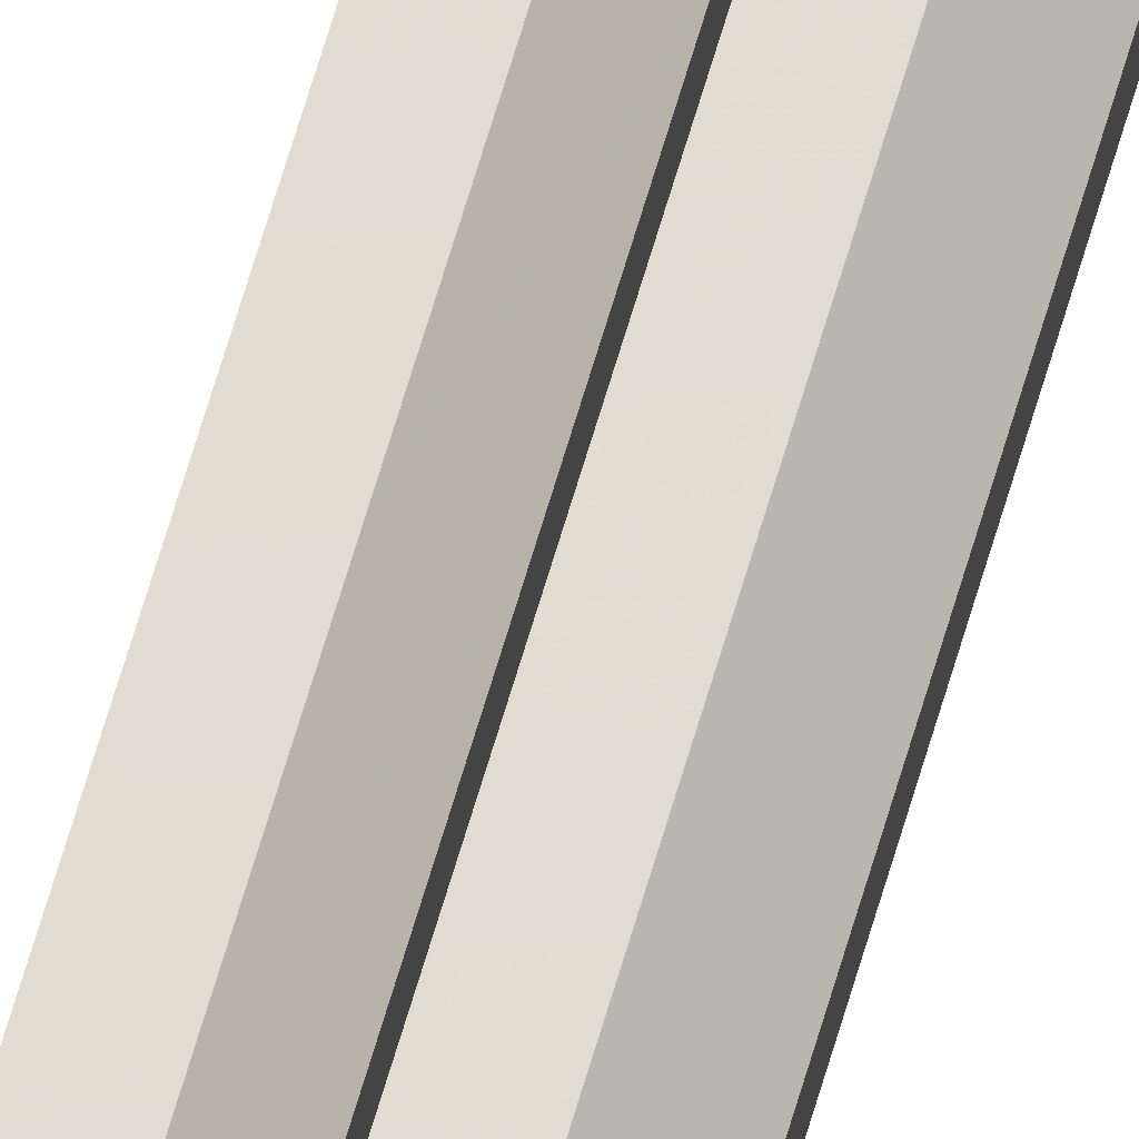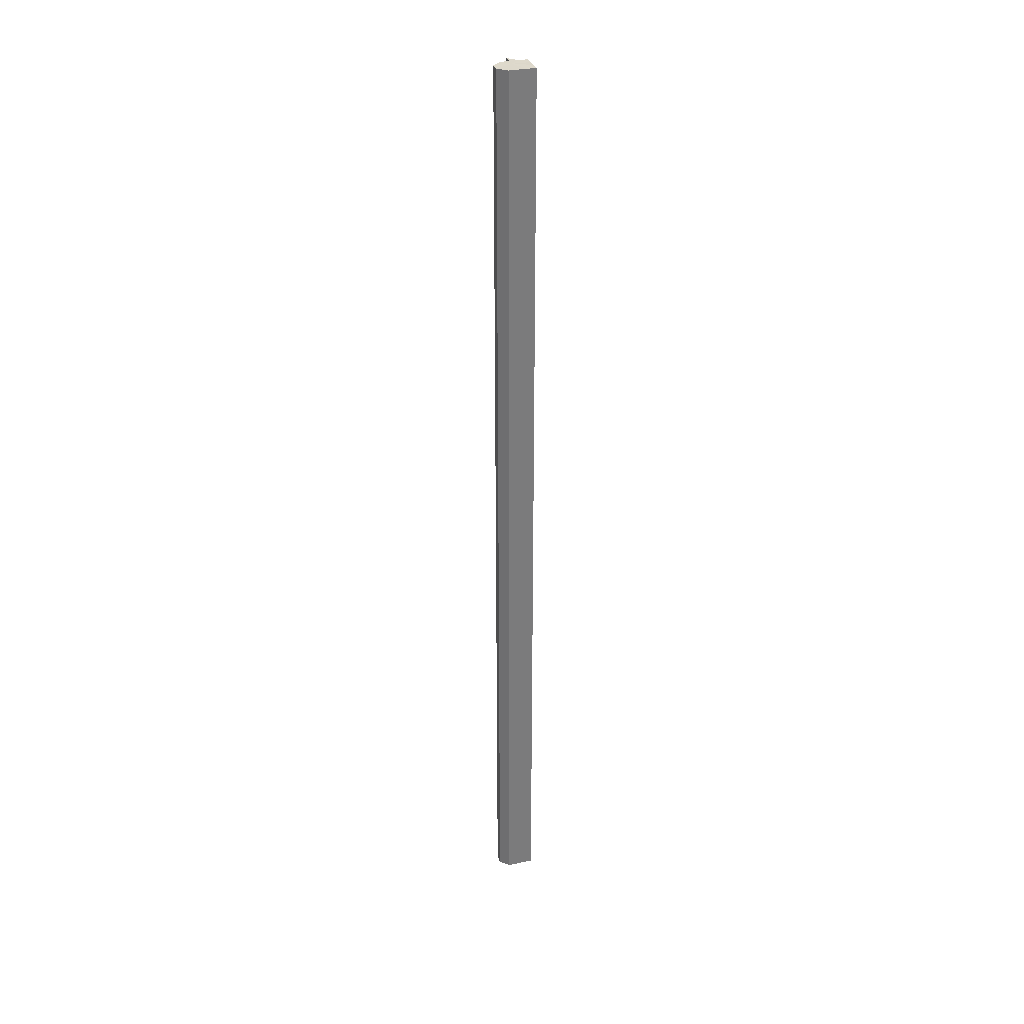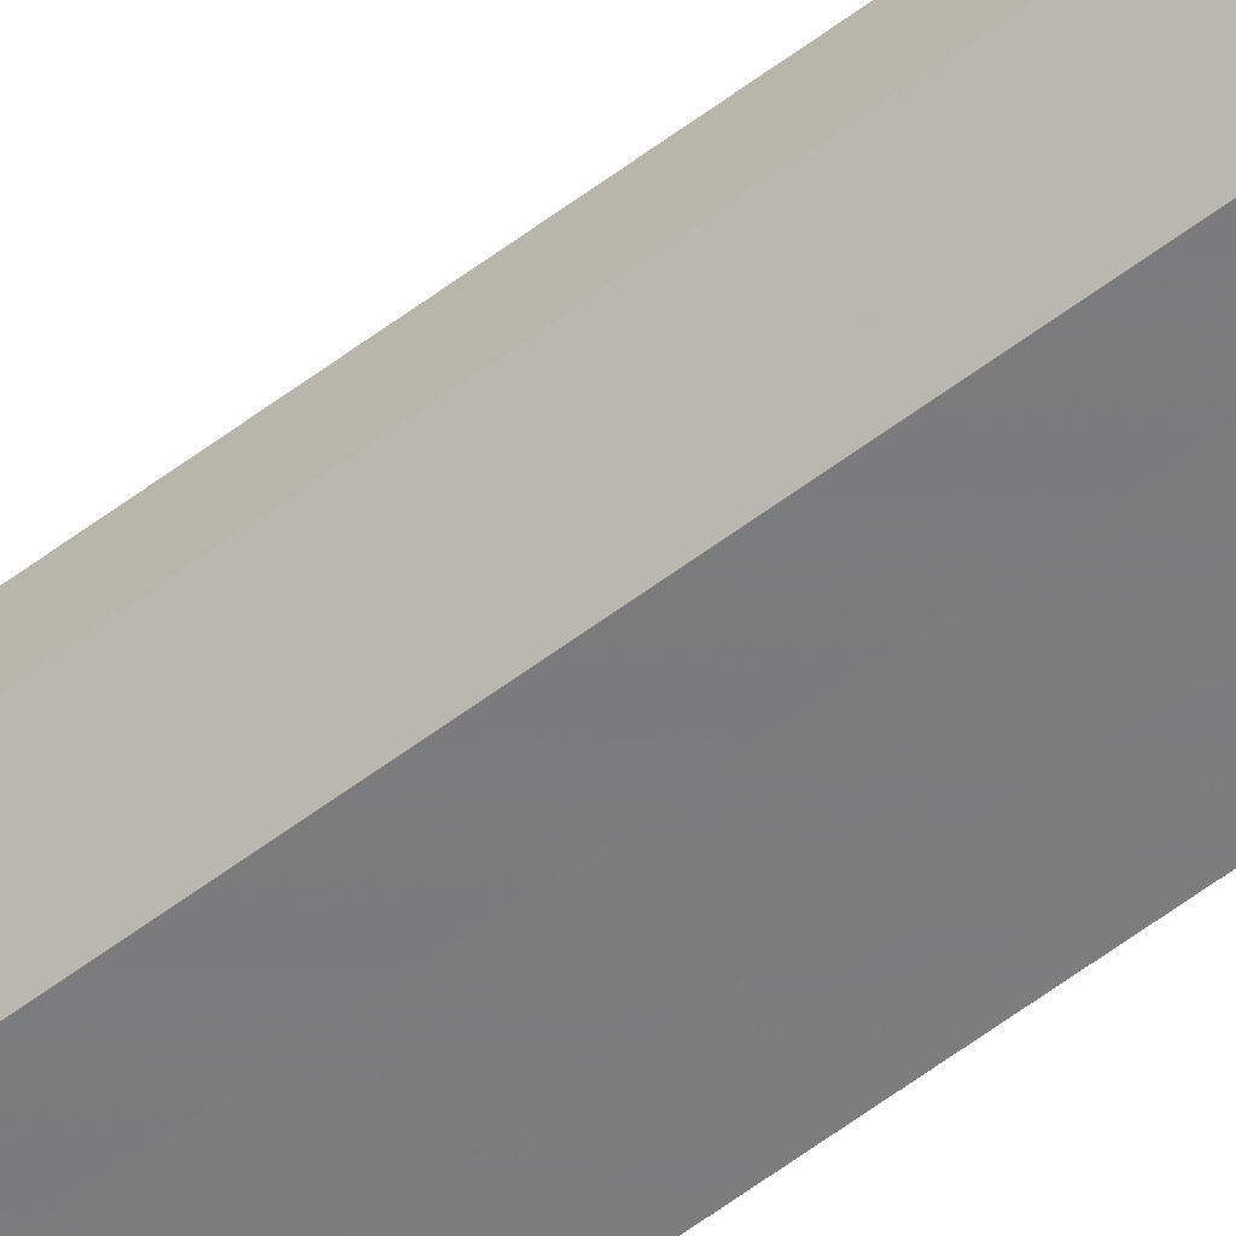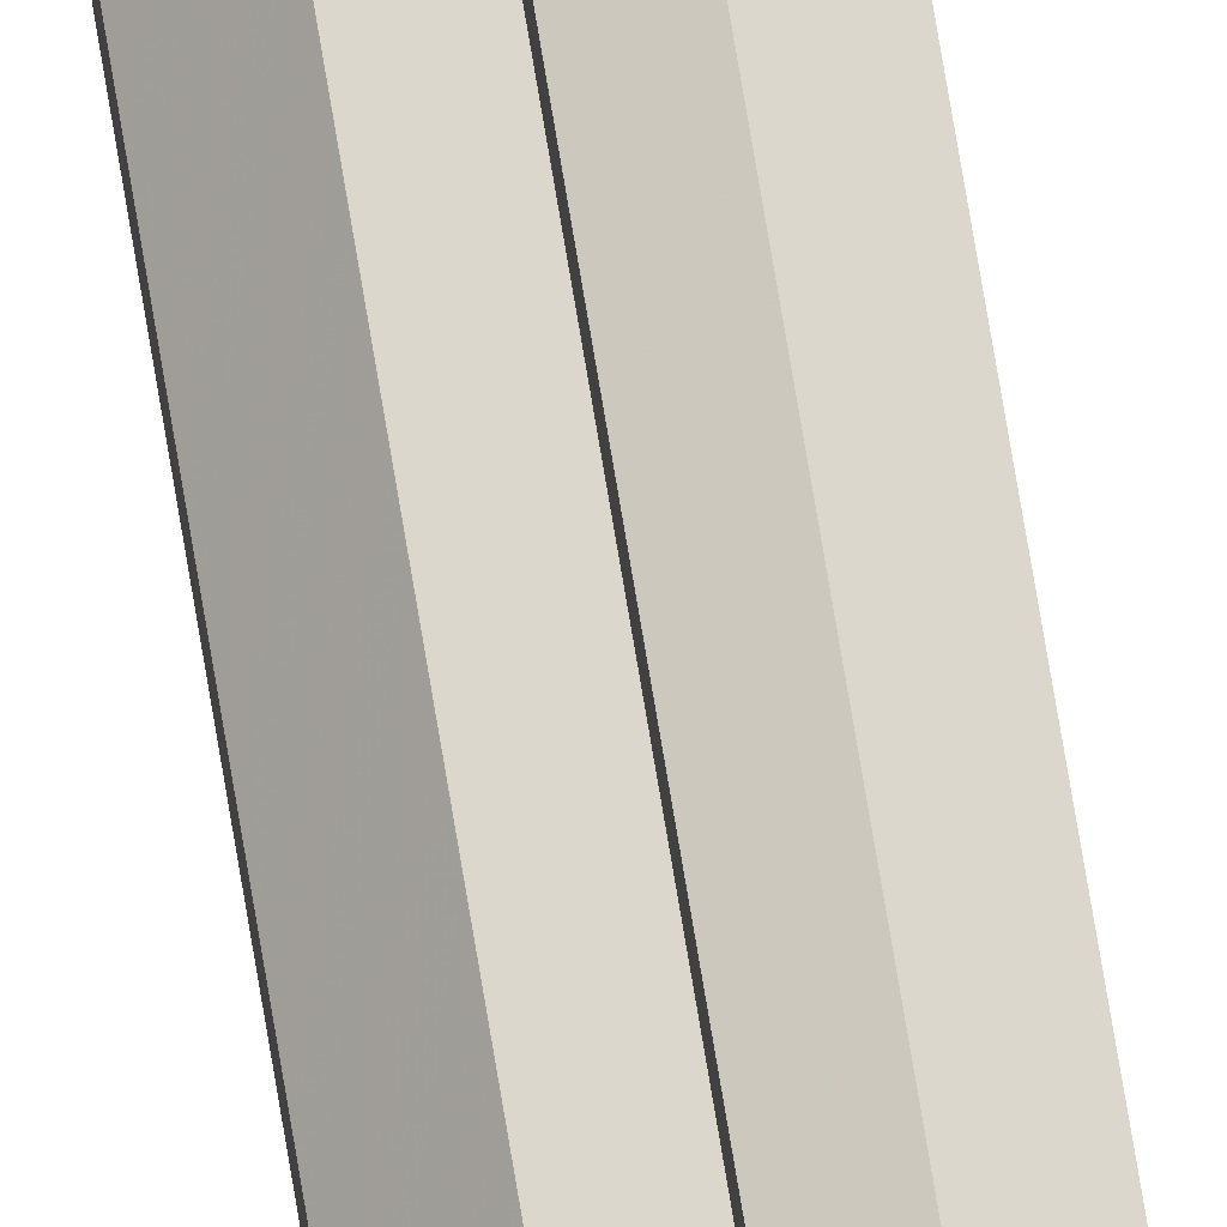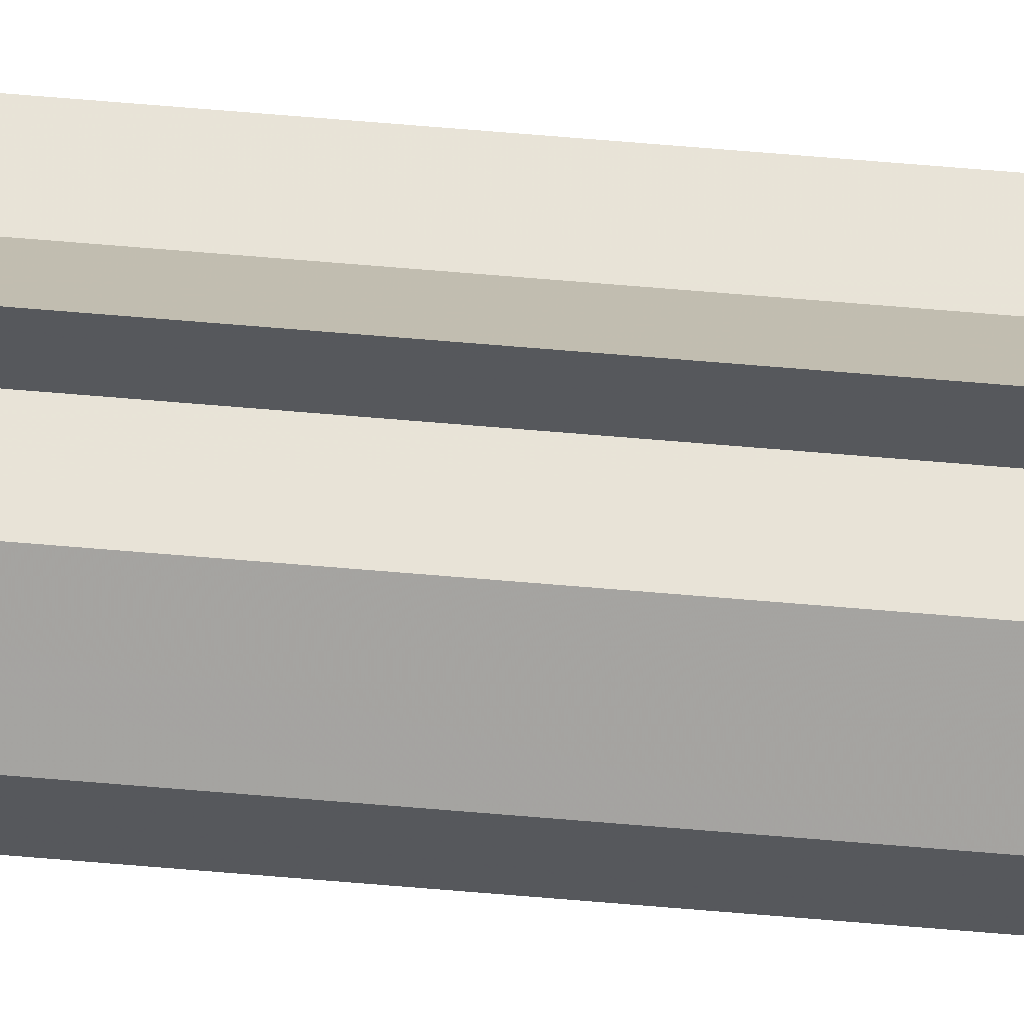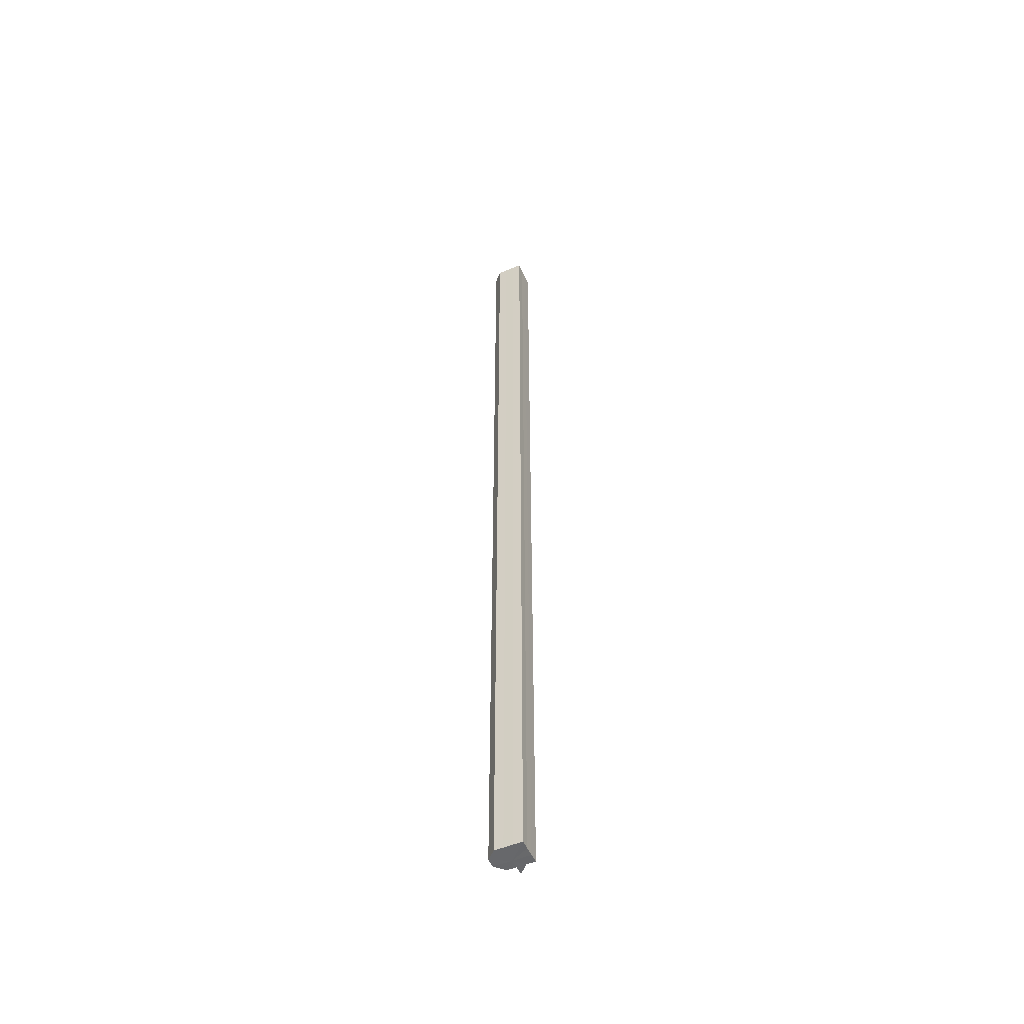
<metadata>
{"format":"obj","ext":"obj","renderer":"f3d","projection":"perspective","resolution":1024,"background":"white","views":[{"elev":69.0,"azim":-163.4,"up":"+Y"},{"elev":31.5,"azim":-17.3,"up":"+Z"},{"elev":-58.9,"azim":-52.1,"up":"+Y"},{"elev":73.1,"azim":-9.4,"up":"+Y"},{"elev":61.4,"azim":-84.9,"up":"+Y"},{"elev":-52.4,"azim":24.2,"up":"+Z"}]}
</metadata>
<code>
o 464
v 2156 1870 7.051
v 2156 1870 7.051
v 2156 1870 8.121
v 2156 1870 8.121
v 2156 1870 8.121
v 2156 1870 7.051
v 2156 1870 8.121
v 2156 1870 7.051
v 2156 1870 8.121
v 2156 1870 7.051
v 2156 1870 8.121
v 2156 1870 7.051
v 2156 1870 8.121
v 2156 1870 7.051
v 2156 1870 7.051
v 2156 1870 8.121
v 2156 1870 7.051
v 2156 1870 8.121
v 2156 1870 8.121
v 2156 1870 8.121
v 2156 1870 7.051
v 2156 1870 8.121
v 2156 1870 7.051
v 2156 1870 7.051
v 2156 1870 8.121
v 2156 1870 7.051
v 2156 1870 7.051
v 2156 1870 7.051
v 2156 1870 7.051
v 2156 1870 7.051
v 2156 1870 7.051
v 2156 1870 7.051
v 2156 1870 7.051
v 2156 1870 7.051
v 2156 1870 7.051
v 2156 1870 7.051
v 2156 1870 7.051
v 2156 1870 7.051
v 2156 1870 7.051
v 2156 1870 8.121
v 2156 1870 8.121
v 2156 1870 8.121
v 2156 1870 8.121
v 2156 1870 8.121
v 2156 1870 8.121
v 2156 1870 8.121
v 2156 1870 8.121
v 2156 1870 8.121
v 2156 1870 8.121
v 2156 1870 8.121
v 2156 1870 8.121
v 2156 1870 8.121
v 2156 1870 8.121
v 2156 1870 8.121
v 2156 1870 7.051
v 2156 1870 7.051
v 2156 1870 8.121
v 2156 1870 7.051
v 2156 1870 8.121
v 2156 1870 7.051
v 2156 1870 8.121
v 2156 1870 7.051
v 2156 1870 8.121
v 2156 1870 7.051
v 2156 1870 8.121
v 2156 1870 7.051
v 2156 1870 8.121
v 2156 1870 7.051
v 2156 1870 8.121
v 2156 1870 8.121
v 2156 1870 8.121
v 2156 1870 7.051
v 2156 1870 8.121
v 2156 1870 7.051
v 2156 1870 8.121
v 2156 1870 7.051
v 2156 1870 8.121
v 2156 1870 7.051
v 2156 1870 8.121
v 2156 1870 7.051
v 2156 1870 8.121
v 2156 1870 7.051
v 2156 1870 8.121
f 1 2 3
f 2 4 5
f 6 1 7
f 8 6 9
f 10 5 11
f 12 11 13
f 14 15 16
f 15 17 18
f 17 19 20
f 21 20 22
f 23 24 25
f 26 27 23
f 28 27 26
f 29 27 28
f 30 27 29
f 31 27 30
f 32 27 31
f 33 27 32
f 34 27 33
f 35 27 34
f 36 27 35
f 37 27 36
f 38 27 37
f 39 40 41
f 40 42 43
f 42 44 43
f 44 45 43
f 45 46 43
f 46 47 43
f 47 48 43
f 48 49 43
f 49 50 43
f 50 51 43
f 51 52 43
f 52 53 43
f 53 54 43
f 55 56 57
f 56 58 59
f 58 60 61
f 60 62 63
f 62 64 65
f 64 66 67
f 66 68 69
f 68 70 71
f 72 71 73
f 74 73 75
f 76 75 77
f 78 77 79
f 80 79 81
f 82 81 83

</code>
